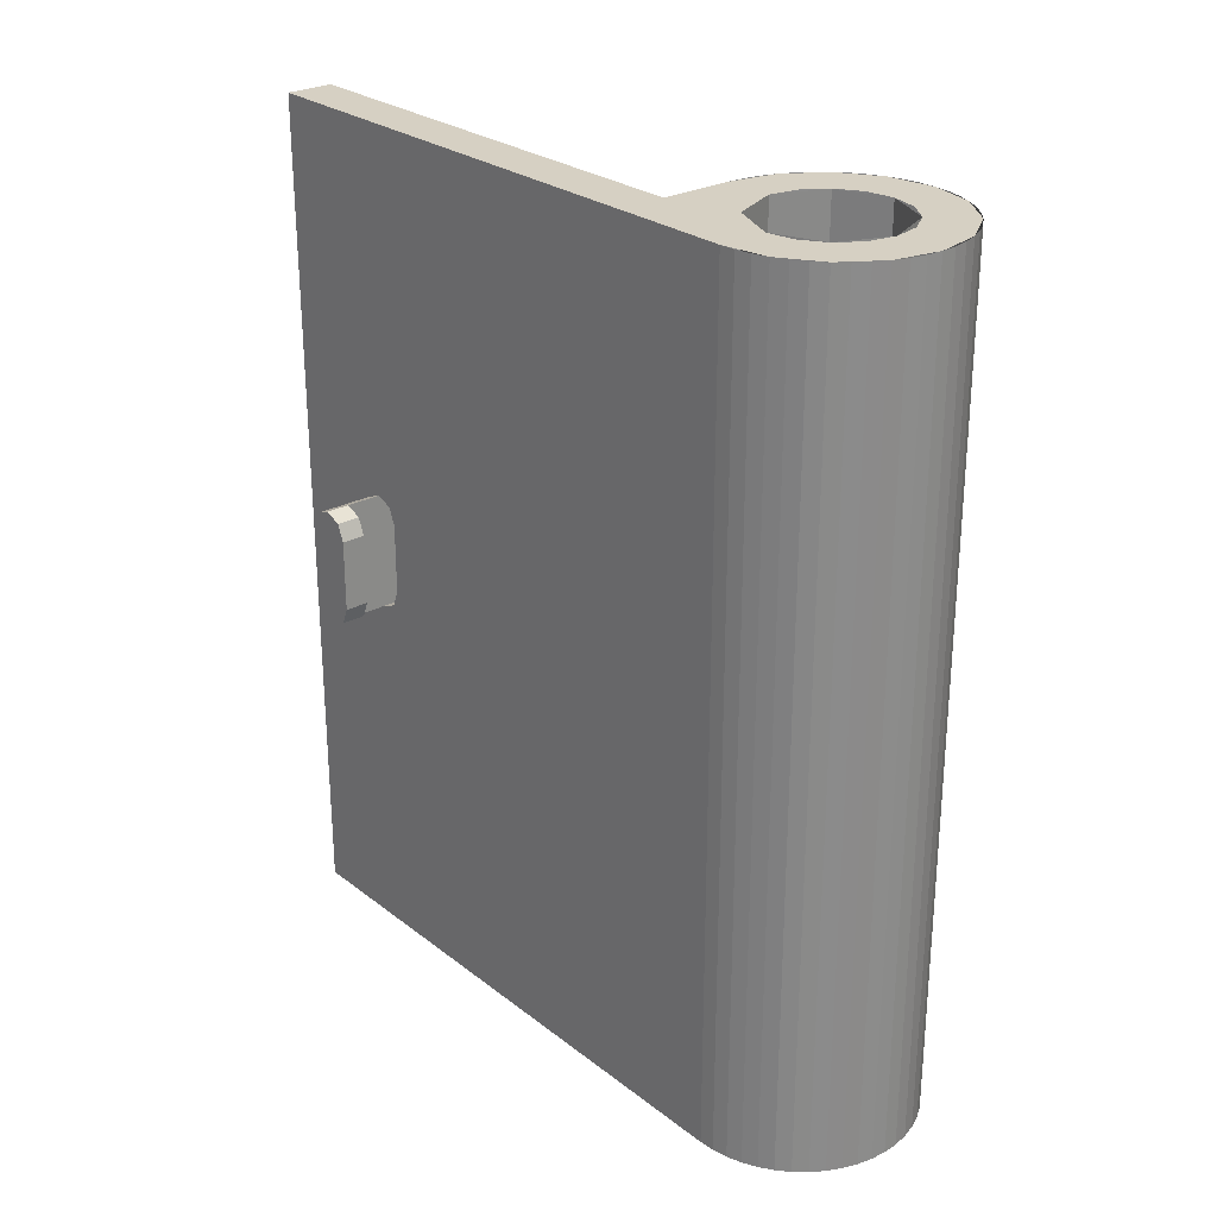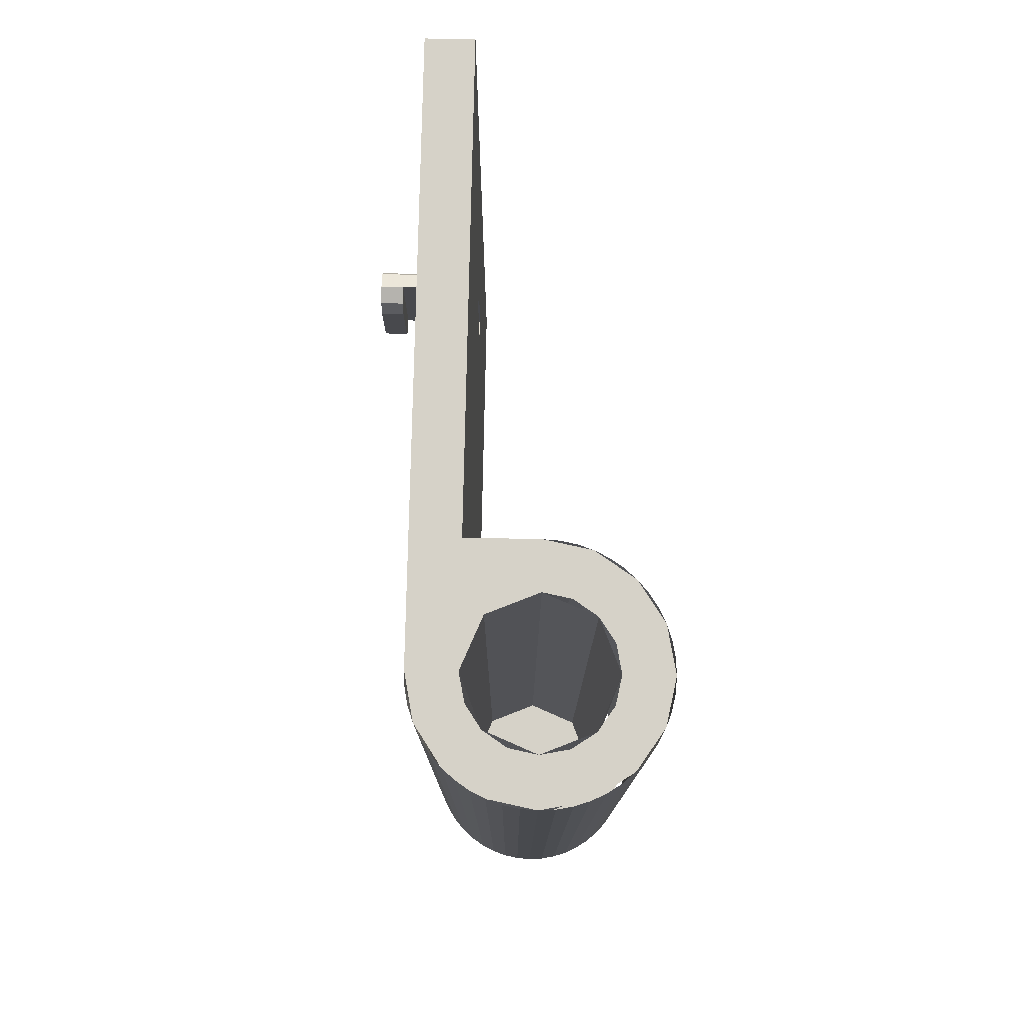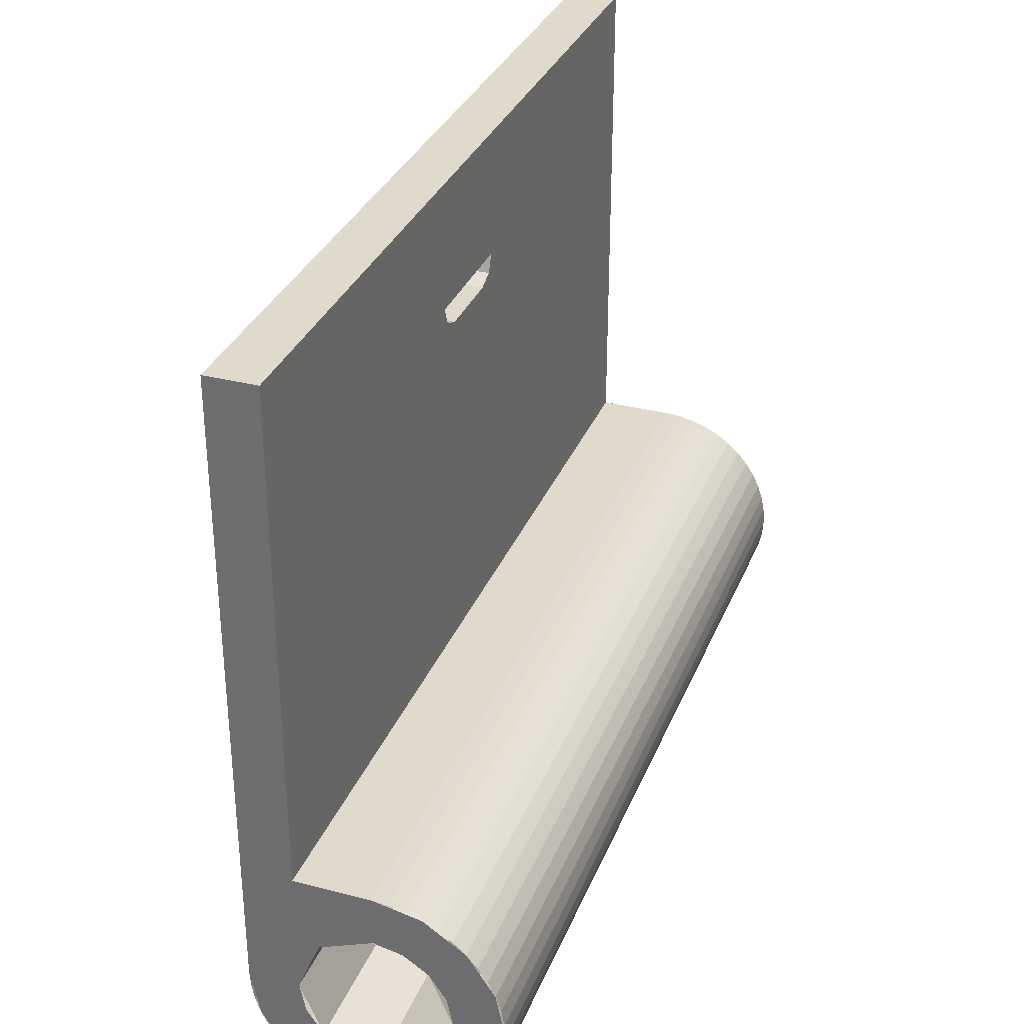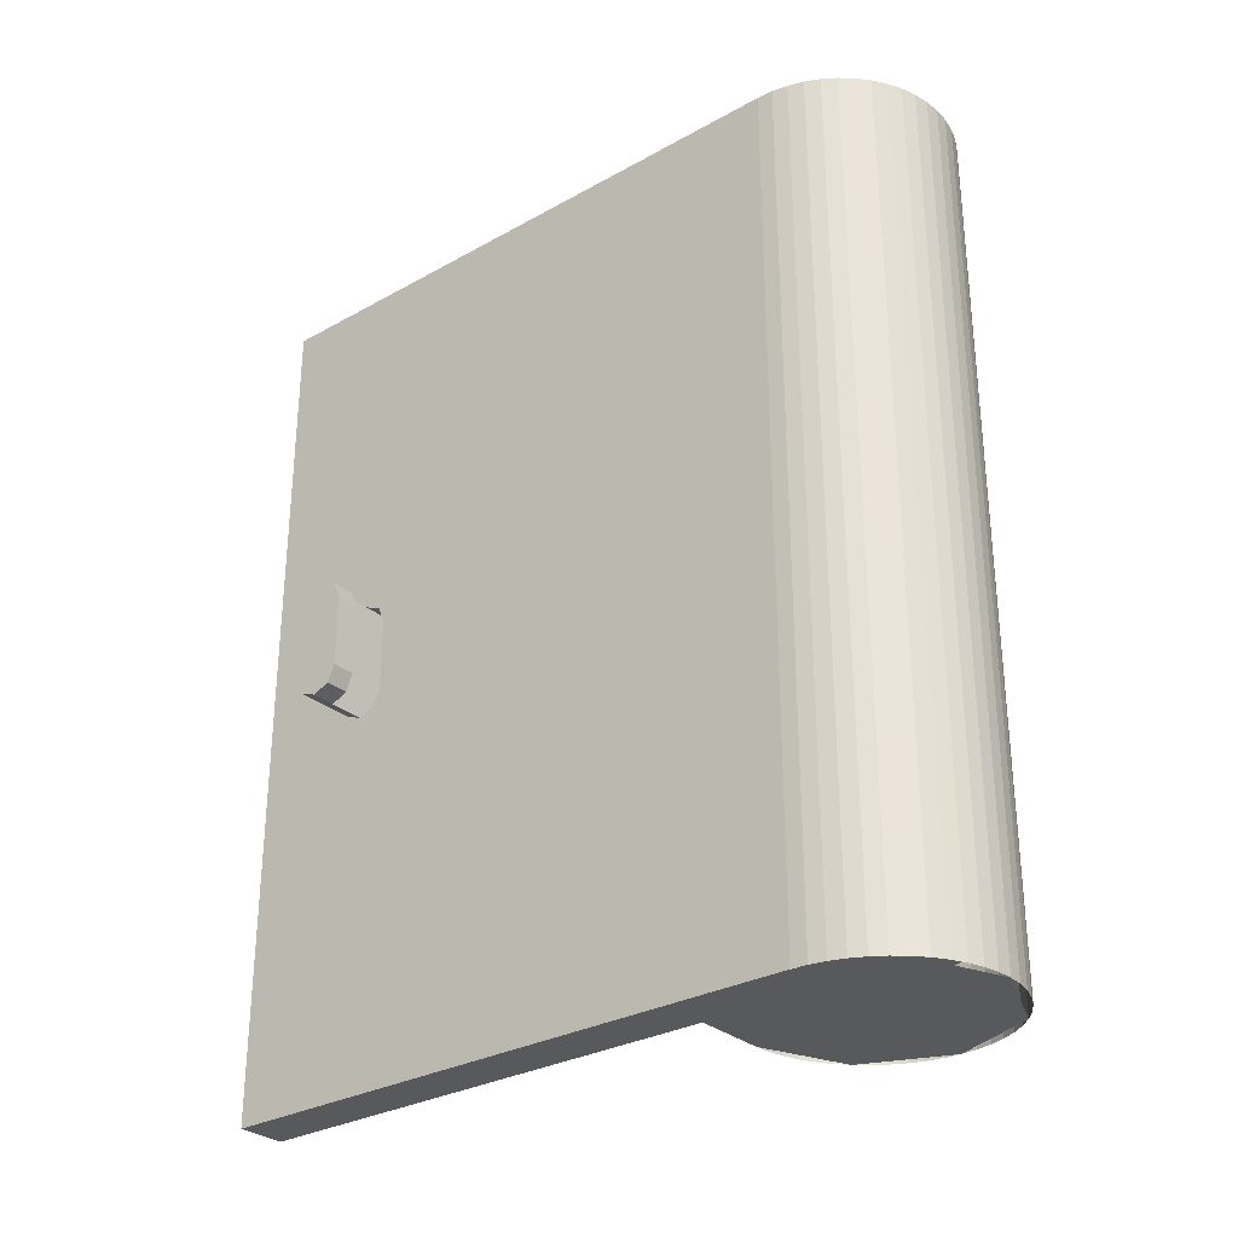
<metadata>
{"format":"obj","ext":"obj","renderer":"f3d","projection":"perspective","resolution":1024,"background":"white","views":[{"elev":26.5,"azim":140.0,"up":"+Y"},{"elev":77.5,"azim":-178.8,"up":"+Y"},{"elev":32.5,"azim":-160.2,"up":"+Z"},{"elev":-29.9,"azim":129.2,"up":"+Y"}]}
</metadata>
<code>
v 0.3 3.6 0.3
v 0.2121 3.6 0.2121
v 0 3.6 0.3
v 0.3 3.6 0.3
v 0.3 3.6 0
v 0.2121 3.6 0.2121
v 0 3.6 0.3
v 0 3.6 0.5
v 0.3 3.6 0.5
v 0.3 3.6 0.3
v 0.3 3.6 0
v 0.3 3.6 2.5
v 0.5 3.6 2.5
v 0.5 3.6 0
v 0.2121 0.2 0.2121
v 0.3 0.2 0
v 0.3 3.6 0
v 0.2121 3.6 0.2121
v 0 0.2 0.3
v 0.2121 0.2 0.2121
v 0.2121 3.6 0.2121
v 0 3.6 0.3
v -0.2121 0.2 0.2121
v 0 0.2 0.3
v 0 3.6 0.3
v -0.2121 3.6 0.2121
v -0.3 0.2 0
v -0.2121 0.2 0.2121
v -0.2121 3.6 0.2121
v -0.3 3.6 0
v -0.2121 0.2 -0.2121
v -0.3 0.2 0
v -0.3 3.6 0
v -0.2121 3.6 -0.2121
v 0 0.2 -0.3
v -0.2121 0.2 -0.2121
v -0.2121 3.6 -0.2121
v 0 3.6 -0.3
v 0.2121 0.2 -0.2121
v 0 0.2 -0.3
v 0 3.6 -0.3
v 0.2121 3.6 -0.2121
v 0.3 0.2 0
v 0.2121 0.2 -0.2121
v 0.2121 3.6 -0.2121
v 0.3 3.6 0
v 0 0.2 0
v 0.3 0.2 0
v 0.2121 0.2 0.2121
v 0 0.2 0
v 0.2121 0.2 0.2121
v 0 0.2 0.3
v 0 0.2 0
v 0 0.2 0.3
v -0.2121 0.2 0.2121
v 0 0.2 0
v -0.2121 0.2 0.2121
v -0.3 0.2 0
v 0 0.2 0
v -0.3 0.2 0
v -0.2121 0.2 -0.2121
v 0 0.2 0
v -0.2121 0.2 -0.2121
v 0 0.2 -0.3
v 0 0.2 0
v 0 0.2 -0.3
v 0.2121 0.2 -0.2121
v 0 0.2 0
v 0.2121 0.2 -0.2121
v 0.3 0.2 0
v 0 3.6 0.4
v -0.1531 3.6 0.3696
v -0.1148 3.6 0.2772
v 0 3.6 0.3
v -0.1531 3.6 0.3696
v -0.2828 3.6 0.2828
v -0.2121 3.6 0.2121
v -0.1148 3.6 0.2772
v -0.2828 3.6 0.2828
v -0.3696 3.6 0.1531
v -0.2772 3.6 0.1148
v -0.2121 3.6 0.2121
v -0.3696 3.6 0.1531
v -0.4 3.6 0
v -0.3 3.6 0
v -0.2772 3.6 0.1148
v -0.4 3.6 0
v -0.3696 3.6 -0.1531
v -0.2772 3.6 -0.1148
v -0.3 3.6 0
v -0.3696 3.6 -0.1531
v -0.2828 3.6 -0.2828
v -0.2121 3.6 -0.2121
v -0.2772 3.6 -0.1148
v -0.2828 3.6 -0.2828
v -0.1531 3.6 -0.3696
v -0.1148 3.6 -0.2772
v -0.2121 3.6 -0.2121
v -0.1531 3.6 -0.3696
v 0 3.6 -0.4
v 0 3.6 -0.3
v -0.1148 3.6 -0.2772
v 0 3.6 -0.4
v 0.1531 3.6 -0.3696
v 0.1148 3.6 -0.2772
v 0 3.6 -0.3
v 0.1531 3.6 -0.3696
v 0.2828 3.6 -0.2828
v 0.2121 3.6 -0.2121
v 0.1148 3.6 -0.2772
v 0.2828 3.6 -0.2828
v 0.3696 3.6 -0.1531
v 0.2772 3.6 -0.1148
v 0.2121 3.6 -0.2121
v 0.3696 3.6 -0.1531
v 0.4 3.6 0
v 0.3 3.6 0
v 0.2772 3.6 -0.1148
v 0 3.6 0.5
v -0.1913 3.6 0.462
v -0.1531 3.6 0.3696
v 0 3.6 0.4
v -0.1913 3.6 0.462
v -0.3535 3.6 0.3535
v -0.2828 3.6 0.2828
v -0.1531 3.6 0.3696
v -0.3535 3.6 0.3535
v -0.462 3.6 0.1913
v -0.3696 3.6 0.1531
v -0.2828 3.6 0.2828
v -0.462 3.6 0.1913
v -0.5 3.6 0
v -0.4 3.6 0
v -0.3696 3.6 0.1531
v -0.5 3.6 0
v -0.462 3.6 -0.1913
v -0.3696 3.6 -0.1531
v -0.4 3.6 0
v -0.462 3.6 -0.1913
v -0.3535 3.6 -0.3535
v -0.2828 3.6 -0.2828
v -0.3696 3.6 -0.1531
v -0.3535 3.6 -0.3535
v -0.1913 3.6 -0.462
v -0.1531 3.6 -0.3696
v -0.2828 3.6 -0.2828
v -0.1913 3.6 -0.462
v 0 3.6 -0.5
v 0 3.6 -0.4
v -0.1531 3.6 -0.3696
v 0 3.6 -0.5
v 0.1913 3.6 -0.462
v 0.1531 3.6 -0.3696
v 0 3.6 -0.4
v 0.1913 3.6 -0.462
v 0.3535 3.6 -0.3535
v 0.2828 3.6 -0.2828
v 0.1531 3.6 -0.3696
v 0.3535 3.6 -0.3535
v 0.462 3.6 -0.1913
v 0.3696 3.6 -0.1531
v 0.2828 3.6 -0.2828
v 0.462 3.6 -0.1913
v 0.5 3.6 0
v 0.4 3.6 0
v 0.3696 3.6 -0.1531
v 0.3 3.6 0.5
v 0.3 2.05 1.9
v 0.3 2.05 2
v 0.3 3.6 2.5
v 0.3 3.6 2.5
v 0.3 2.05 2
v 0.3 1.55 2
v 0.3 0 2.5
v 0.3 0 2.5
v 0.3 1.55 2
v 0.3 1.55 1.9
v 0.3 0 0.5
v 0.3 0 0.5
v 0.3 1.55 1.9
v 0.3 2.05 1.9
v 0.3 3.6 0.5
v 0.3 3.6 2.5
v 0.3 0 2.5
v 0.5 0 2.5
v 0.5 3.6 2.5
v 0.5 3.6 2.5
v 0.5 2.05 2.1
v 0.5 2.05 1.9
v 0.5 3.6 0
v 0.5 0 2.5
v 0.5 1.55 2.1
v 0.5 2.05 2.1
v 0.5 3.6 2.5
v 0.5 0 0
v 0.5 1.55 1.9
v 0.5 1.55 2.1
v 0.5 0 2.5
v 0.5 3.6 0
v 0.5 2.05 1.9
v 0.5 1.55 1.9
v 0.5 0 0
v 0.4957 0 -0.06525
v 0.5 0 0
v 0.5 3.6 0
v 0.4957 3.6 -0.06525
v 0.4829 0 -0.1294
v 0.4957 0 -0.06525
v 0.4957 3.6 -0.06525
v 0.4829 3.6 -0.1294
v 0.462 0 -0.1913
v 0.4829 0 -0.1294
v 0.4829 3.6 -0.1294
v 0.462 3.6 -0.1913
v 0.433 0 -0.25
v 0.462 0 -0.1913
v 0.462 3.6 -0.1913
v 0.433 3.6 -0.25
v 0.3967 0 -0.3044
v 0.433 0 -0.25
v 0.433 3.6 -0.25
v 0.3967 3.6 -0.3044
v 0.3535 0 -0.3535
v 0.3967 0 -0.3044
v 0.3967 3.6 -0.3044
v 0.3535 3.6 -0.3535
v 0.3044 0 -0.3967
v 0.3535 0 -0.3535
v 0.3535 3.6 -0.3535
v 0.3044 3.6 -0.3967
v 0.25 0 -0.433
v 0.3044 0 -0.3967
v 0.3044 3.6 -0.3967
v 0.25 3.6 -0.433
v 0.1913 0 -0.462
v 0.25 0 -0.433
v 0.25 3.6 -0.433
v 0.1913 3.6 -0.462
v 0.1294 0 -0.4829
v 0.1913 0 -0.462
v 0.1913 3.6 -0.462
v 0.1294 3.6 -0.4829
v 0.06525 0 -0.4957
v 0.1294 0 -0.4829
v 0.1294 3.6 -0.4829
v 0.06525 3.6 -0.4957
v 0 0 -0.5
v 0.06525 0 -0.4957
v 0.06525 3.6 -0.4957
v 0 3.6 -0.5
v -0.06525 0 -0.4957
v 0 0 -0.5
v 0 3.6 -0.5
v -0.06525 3.6 -0.4957
v -0.1294 0 -0.4829
v -0.06525 0 -0.4957
v -0.06525 3.6 -0.4957
v -0.1294 3.6 -0.4829
v -0.1913 0 -0.462
v -0.1294 0 -0.4829
v -0.1294 3.6 -0.4829
v -0.1913 3.6 -0.462
v -0.25 0 -0.433
v -0.1913 0 -0.462
v -0.1913 3.6 -0.462
v -0.25 3.6 -0.433
v -0.3044 0 -0.3967
v -0.25 0 -0.433
v -0.25 3.6 -0.433
v -0.3044 3.6 -0.3967
v -0.3535 0 -0.3535
v -0.3044 0 -0.3967
v -0.3044 3.6 -0.3967
v -0.3535 3.6 -0.3535
v -0.3967 0 -0.3044
v -0.3535 0 -0.3535
v -0.3535 3.6 -0.3535
v -0.3967 3.6 -0.3044
v -0.433 0 -0.25
v -0.3967 0 -0.3044
v -0.3967 3.6 -0.3044
v -0.433 3.6 -0.25
v -0.462 0 -0.1913
v -0.433 0 -0.25
v -0.433 3.6 -0.25
v -0.462 3.6 -0.1913
v -0.4829 0 -0.1294
v -0.462 0 -0.1913
v -0.462 3.6 -0.1913
v -0.4829 3.6 -0.1294
v -0.4957 0 -0.06525
v -0.4829 0 -0.1294
v -0.4829 3.6 -0.1294
v -0.4957 3.6 -0.06525
v -0.5 0 0
v -0.4957 0 -0.06525
v -0.4957 3.6 -0.06525
v -0.5 3.6 0
v -0.4957 0 0.06525
v -0.5 0 0
v -0.5 3.6 0
v -0.4957 3.6 0.06525
v -0.4829 0 0.1294
v -0.4957 0 0.06525
v -0.4957 3.6 0.06525
v -0.4829 3.6 0.1294
v -0.462 0 0.1913
v -0.4829 0 0.1294
v -0.4829 3.6 0.1294
v -0.462 3.6 0.1913
v -0.433 0 0.25
v -0.462 0 0.1913
v -0.462 3.6 0.1913
v -0.433 3.6 0.25
v -0.3967 0 0.3044
v -0.433 0 0.25
v -0.433 3.6 0.25
v -0.3967 3.6 0.3044
v -0.3535 0 0.3535
v -0.3967 0 0.3044
v -0.3967 3.6 0.3044
v -0.3535 3.6 0.3535
v -0.3044 0 0.3967
v -0.3535 0 0.3535
v -0.3535 3.6 0.3535
v -0.3044 3.6 0.3967
v -0.25 0 0.433
v -0.3044 0 0.3967
v -0.3044 3.6 0.3967
v -0.25 3.6 0.433
v -0.1913 0 0.462
v -0.25 0 0.433
v -0.25 3.6 0.433
v -0.1913 3.6 0.462
v -0.1294 0 0.4829
v -0.1913 0 0.462
v -0.1913 3.6 0.462
v -0.1294 3.6 0.4829
v -0.06525 0 0.4957
v -0.1294 0 0.4829
v -0.1294 3.6 0.4829
v -0.06525 3.6 0.4957
v 0 0 0.5
v -0.06525 0 0.4957
v -0.06525 3.6 0.4957
v 0 3.6 0.5
v 0 3.6 0.5
v 0 0 0.5
v 0.3 0 0.5
v 0.3 3.6 0.5
v 0 0 0
v 0.5 0 0
v 0.3535 0 -0.3535
v 0 0 0
v 0.3535 0 -0.3535
v 0 0 -0.5
v 0 0 0
v 0 0 -0.5
v -0.3535 0 -0.3535
v 0 0 0
v -0.3535 0 -0.3535
v -0.5 0 0
v 0 0 0
v -0.5 0 0
v -0.3535 0 0.3535
v 0 0 0
v -0.3535 0 0.3535
v 0 0 0.5
v 0.5 0 0
v 0.5 0 0.5
v 0 0 0.5
v 0 0 0
v 0.5 0 0.5
v 0.5 0 2.5
v 0.3 0 2.5
v 0.3 0 0.5
v 0.5 1.65 2.1
v 0.75 1.65 2.1
v 0.75 1.95 2.1
v 0.5 1.95 2.1
v 0.3 2.05 2
v 0.65 2.05 2
v 0.65 1.55 2
v 0.3 1.55 2
v 0.65 1.95 1.9
v 0.75 1.95 1.9
v 0.75 1.65 1.9
v 0.65 1.65 1.9
v 0.3 1.65 1.9
v 0.5 1.65 1.9
v 0.5 1.95 1.9
v 0.3 1.95 1.9
v 0.65 1.95 2
v 0.65 1.95 1.9
v 0.65 1.65 1.9
v 0.65 1.65 2
v 0.75 1.65 2.1
v 0.75 1.65 1.9
v 0.75 1.95 1.9
v 0.75 1.95 2.1
v 0.3 1.55 1.9
v 0.3 1.579 1.929
v 0.3 1.55 2
v 0.3 1.55 1.9
v 0.3 1.65 1.9
v 0.3 1.579 1.929
v 0.3 2.05 1.9
v 0.3 2.021 1.929
v 0.3 2.05 2
v 0.3 2.05 1.9
v 0.3 1.95 1.9
v 0.3 2.021 1.929
v 0.5 1.55 1.9
v 0.5 1.579 1.929
v 0.5 1.65 1.9
v 0.5 1.55 1.9
v 0.5 1.55 2
v 0.5 1.579 1.929
v 0.5 1.55 2.1
v 0.5 1.579 2.071
v 0.5 1.55 2
v 0.5 1.55 2.1
v 0.5 1.65 2.1
v 0.5 1.579 2.071
v 0.5 2.05 1.9
v 0.5 2.021 1.929
v 0.5 1.95 1.9
v 0.5 2.05 1.9
v 0.5 2.05 2
v 0.5 2.021 1.929
v 0.5 2.05 2.1
v 0.5 2.021 2.071
v 0.5 2.05 2
v 0.5 2.05 2.1
v 0.5 1.95 2.1
v 0.5 2.021 2.071
v 0.65 1.65 2
v 0.65 1.55 2
v 0.65 1.579 1.929
v 0.65 1.65 2
v 0.65 1.579 1.929
v 0.65 1.65 1.9
v 0.65 1.95 2
v 0.65 2.05 2
v 0.65 2.021 1.929
v 0.65 1.95 2
v 0.65 2.021 1.929
v 0.65 1.95 1.9
v 0.75 1.65 2
v 0.75 1.65 1.9
v 0.75 1.579 1.929
v 0.75 1.65 2
v 0.75 1.579 1.929
v 0.75 1.55 2
v 0.75 1.65 2
v 0.75 1.55 2
v 0.75 1.579 2.071
v 0.75 1.65 2
v 0.75 1.579 2.071
v 0.75 1.65 2.1
v 0.75 1.95 2
v 0.75 1.95 1.9
v 0.75 2.021 1.929
v 0.75 1.95 2
v 0.75 2.021 1.929
v 0.75 2.05 2
v 0.75 1.95 2
v 0.75 2.05 2
v 0.75 2.021 2.071
v 0.75 1.95 2
v 0.75 2.021 2.071
v 0.75 1.95 2.1
v 0.5 1.579 2.071
v 0.5 1.55 2
v 0.75 1.55 2
v 0.75 1.579 2.071
v 0.5 1.65 2.1
v 0.5 1.579 2.071
v 0.75 1.579 2.071
v 0.75 1.65 2.1
v 0.5 2.021 2.071
v 0.5 2.05 2
v 0.75 2.05 2
v 0.75 2.021 2.071
v 0.5 1.95 2.1
v 0.5 2.021 2.071
v 0.75 2.021 2.071
v 0.75 1.95 2.1
v 0.3 1.579 1.929
v 0.3 1.55 2
v 0.5 1.55 2
v 0.5 1.579 1.929
v 0.3 1.65 1.9
v 0.3 1.579 1.929
v 0.5 1.579 1.929
v 0.5 1.65 1.9
v 0.3 2.021 1.929
v 0.3 2.05 2
v 0.5 2.05 2
v 0.5 2.021 1.929
v 0.3 1.95 1.9
v 0.3 2.021 1.929
v 0.5 2.021 1.929
v 0.5 1.95 1.9
v 0.65 1.579 1.929
v 0.65 1.55 2
v 0.75 1.55 2
v 0.75 1.579 1.929
v 0.65 1.65 1.9
v 0.65 1.579 1.929
v 0.75 1.579 1.929
v 0.75 1.65 1.9
v 0.65 2.021 1.929
v 0.65 2.05 2
v 0.75 2.05 2
v 0.75 2.021 1.929
v 0.65 1.95 1.9
v 0.65 2.021 1.929
v 0.75 2.021 1.929
v 0.75 1.95 1.9
g mesh7008459
f 1 2 3
f 4 5 6
f 7 8 9
f 9 10 7
f 11 12 13
f 13 14 11
g mesh7008461
f 15 17 16
f 17 15 18
f 19 21 20
f 21 19 22
f 23 25 24
f 25 23 26
f 27 29 28
f 29 27 30
f 31 33 32
f 33 31 34
f 35 37 36
f 37 35 38
f 39 41 40
f 41 39 42
f 43 45 44
f 45 43 46
g mesh7008463
f 47 49 48
f 50 52 51
f 53 55 54
f 56 58 57
f 59 61 60
f 62 64 63
f 65 67 66
f 68 70 69
g mesh7008465
f 71 73 72
f 73 71 74
f 75 77 76
f 77 75 78
f 79 81 80
f 81 79 82
f 83 85 84
f 85 83 86
f 87 89 88
f 89 87 90
f 91 93 92
f 93 91 94
f 95 97 96
f 97 95 98
f 99 101 100
f 101 99 102
f 103 105 104
f 105 103 106
f 107 109 108
f 109 107 110
f 111 113 112
f 113 111 114
f 115 117 116
f 117 115 118
g mesh7008467
f 119 121 120
f 121 119 122
f 123 125 124
f 125 123 126
f 127 129 128
f 129 127 130
f 131 133 132
f 133 131 134
f 135 137 136
f 137 135 138
f 139 141 140
f 141 139 142
f 143 145 144
f 145 143 146
f 147 149 148
f 149 147 150
f 151 153 152
f 153 151 154
f 155 157 156
f 157 155 158
f 159 161 160
f 161 159 162
f 163 165 164
f 165 163 166
f 167 168 169
f 169 170 167
f 171 172 173
f 173 174 171
f 175 176 177
f 177 178 175
f 179 180 181
f 181 182 179
f 183 184 185
f 185 186 183
f 187 188 189
f 189 190 187
f 191 192 193
f 193 194 191
f 195 196 197
f 197 198 195
f 199 200 201
f 201 202 199
g mesh7008469
f 203 205 204
f 205 203 206
f 207 209 208
f 209 207 210
f 211 213 212
f 213 211 214
f 215 217 216
f 217 215 218
f 219 221 220
f 221 219 222
f 223 225 224
f 225 223 226
f 227 229 228
f 229 227 230
f 231 233 232
f 233 231 234
f 235 237 236
f 237 235 238
f 239 241 240
f 241 239 242
f 243 245 244
f 245 243 246
f 247 249 248
f 249 247 250
f 251 253 252
f 253 251 254
f 255 257 256
f 257 255 258
f 259 261 260
f 261 259 262
f 263 265 264
f 265 263 266
f 267 269 268
f 269 267 270
f 271 273 272
f 273 271 274
f 275 277 276
f 277 275 278
f 279 281 280
f 281 279 282
f 283 285 284
f 285 283 286
f 287 289 288
f 289 287 290
f 291 293 292
f 293 291 294
f 295 297 296
f 297 295 298
f 299 301 300
f 301 299 302
f 303 305 304
f 305 303 306
f 307 309 308
f 309 307 310
f 311 313 312
f 313 311 314
f 315 317 316
f 317 315 318
f 319 321 320
f 321 319 322
f 323 325 324
f 325 323 326
f 327 329 328
f 329 327 330
f 331 333 332
f 333 331 334
f 335 337 336
f 337 335 338
f 339 341 340
f 341 339 342
f 343 345 344
f 345 343 346
f 347 348 349
f 349 350 347
g mesh7008471
f 351 353 352
f 354 356 355
f 357 359 358
f 360 362 361
f 363 365 364
f 366 368 367
f 369 370 371
f 371 372 369
f 373 374 375
f 375 376 373
f 377 378 379
f 379 380 377
f 381 382 383
f 383 384 381
f 385 386 387
f 387 388 385
f 389 390 391
f 391 392 389
f 393 394 395
f 395 396 393
f 397 398 399
f 399 400 397
g mesh7008473
f 401 403 402
f 404 406 405
g mesh7008475
f 407 408 409
f 410 411 412
g mesh7008477
f 413 415 414
f 416 418 417
f 419 421 420
f 422 424 423
g mesh7008479
f 425 426 427
f 428 429 430
f 431 432 433
f 434 435 436
g mesh7008481
f 437 439 438
f 440 442 441
g mesh7008483
f 443 444 445
f 446 447 448
g mesh7008485
f 449 451 450
f 452 454 453
f 455 457 456
f 458 460 459
g mesh7008487
f 461 462 463
f 464 465 466
f 467 468 469
f 470 471 472
g mesh7008489
f 473 474 475
f 475 476 473
f 477 478 479
f 479 480 477
g mesh7008491
f 481 483 482
f 483 481 484
f 485 487 486
f 487 485 488
g mesh7008493
f 489 490 491
f 491 492 489
f 493 494 495
f 495 496 493
g mesh7008495
f 497 499 498
f 499 497 500
f 501 503 502
f 503 501 504
g mesh7008497
f 505 507 506
f 507 505 508
f 509 511 510
f 511 509 512
g mesh7008499
f 513 514 515
f 515 516 513
f 517 518 519
f 519 520 517

</code>
